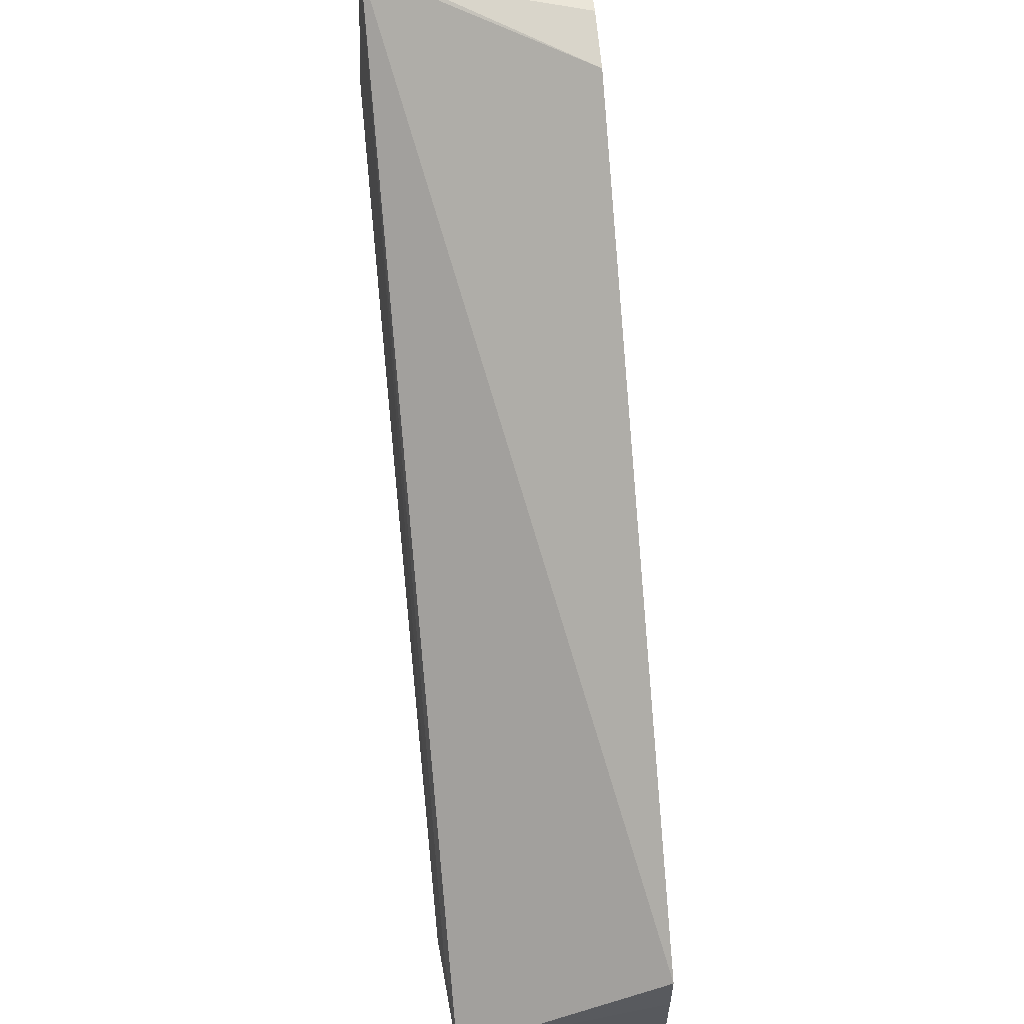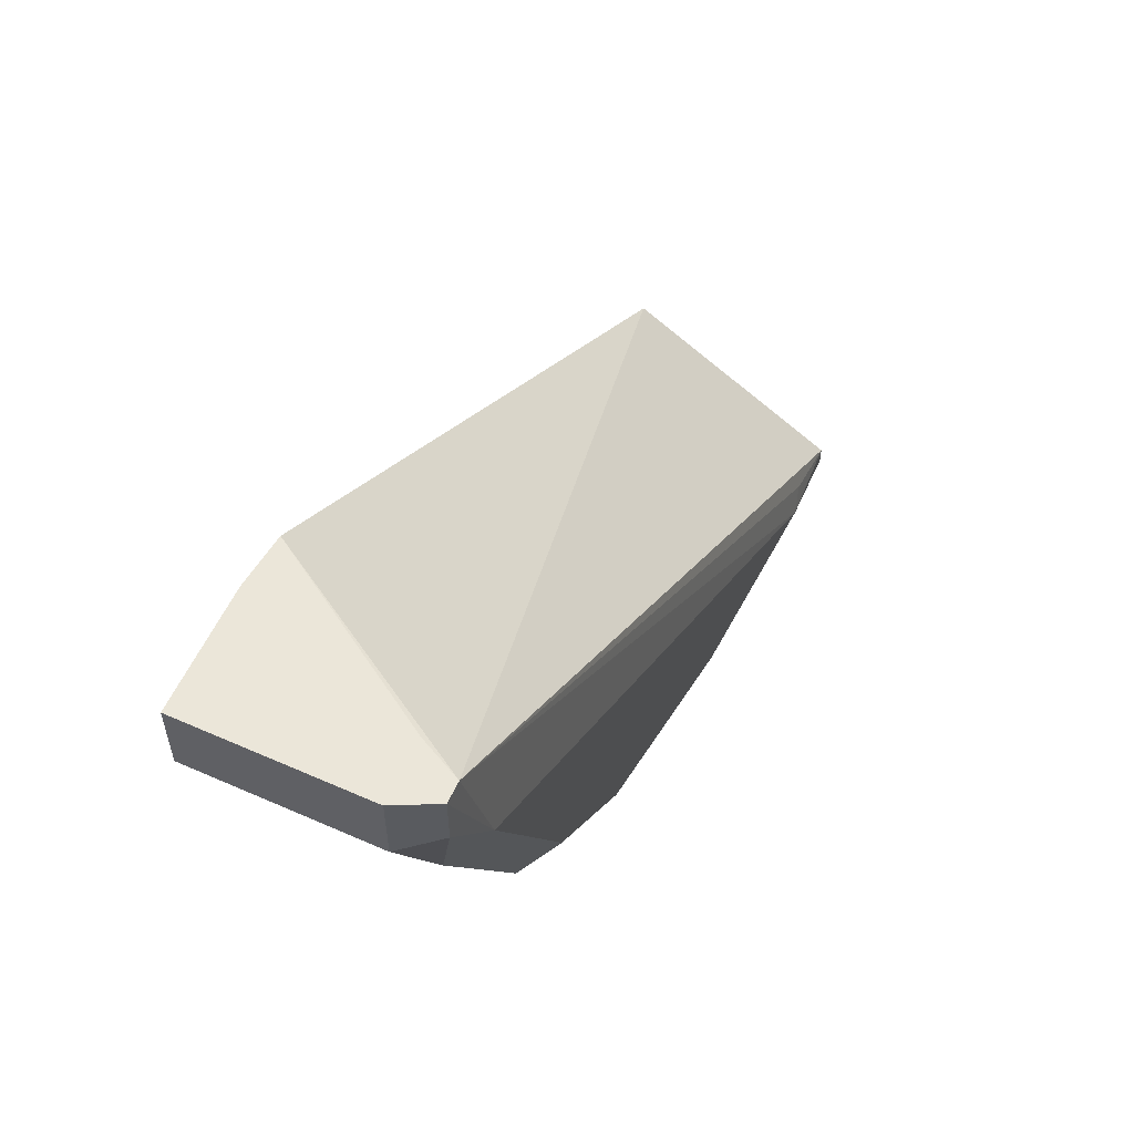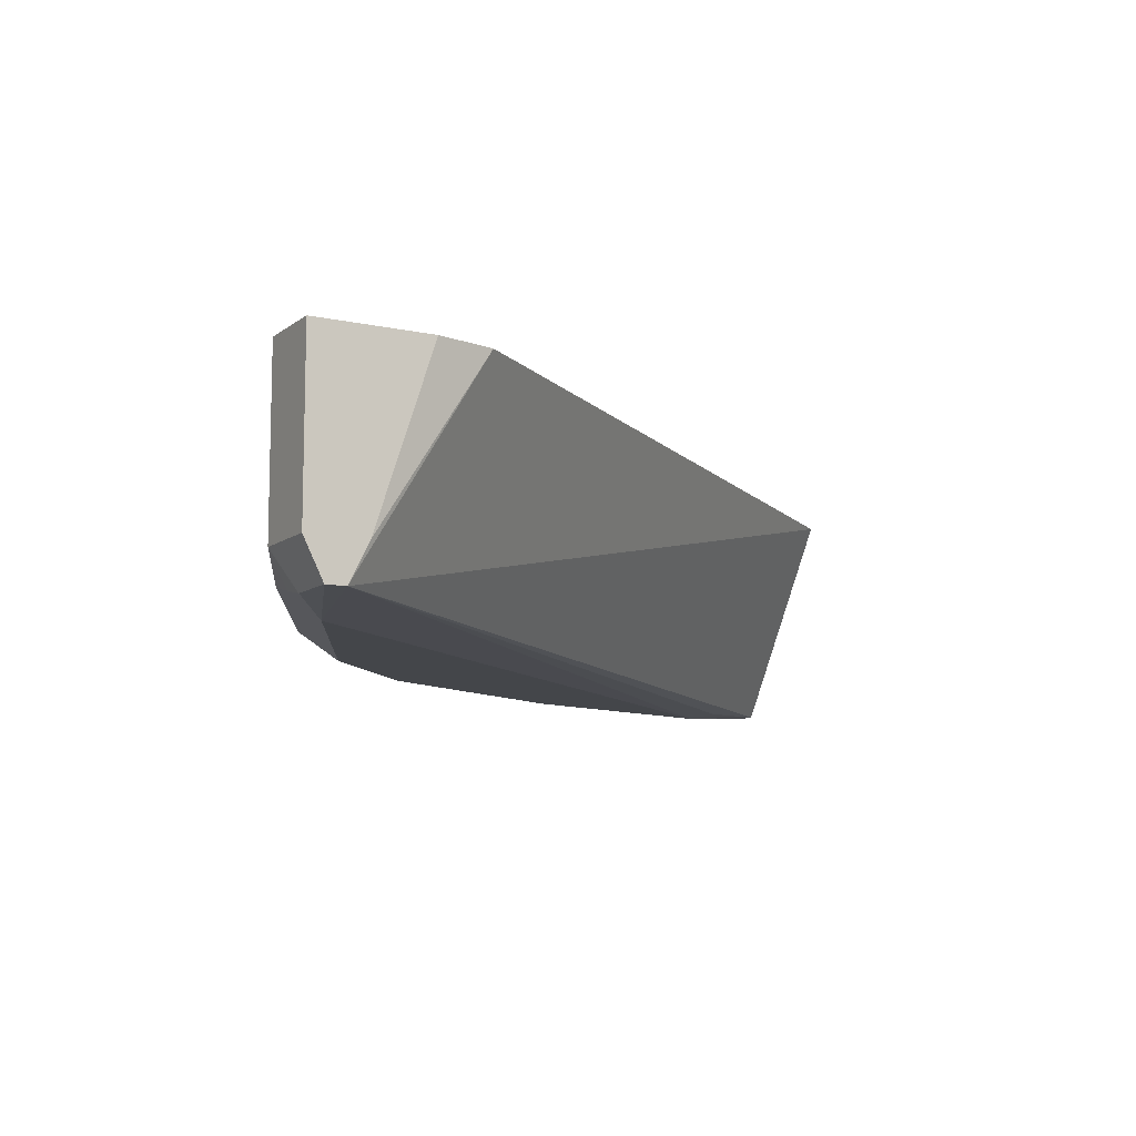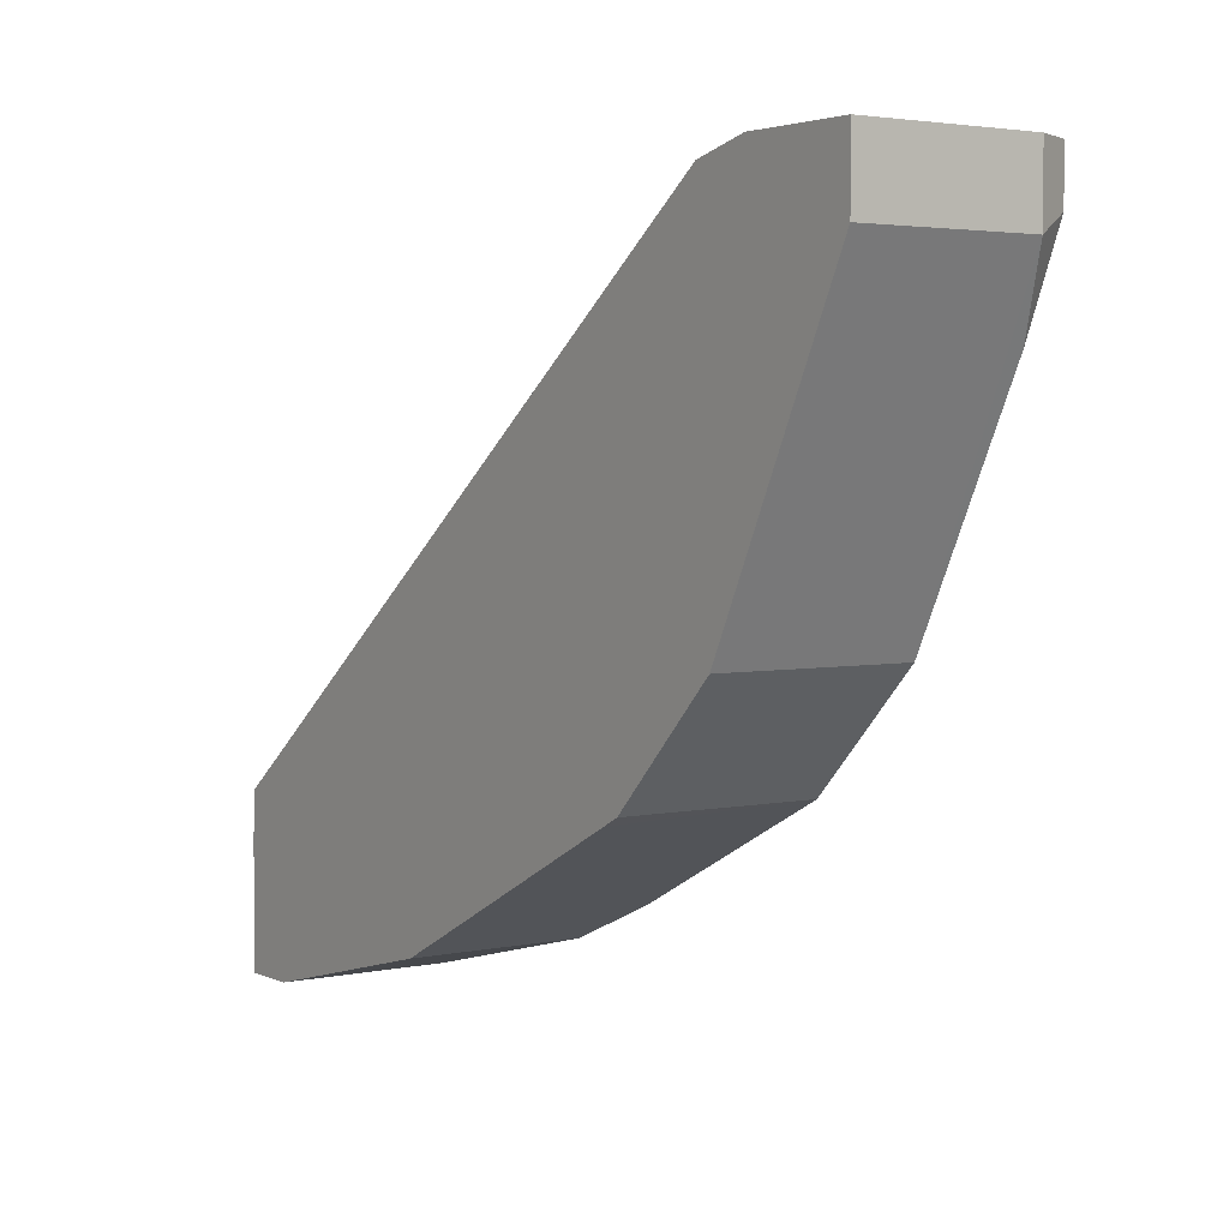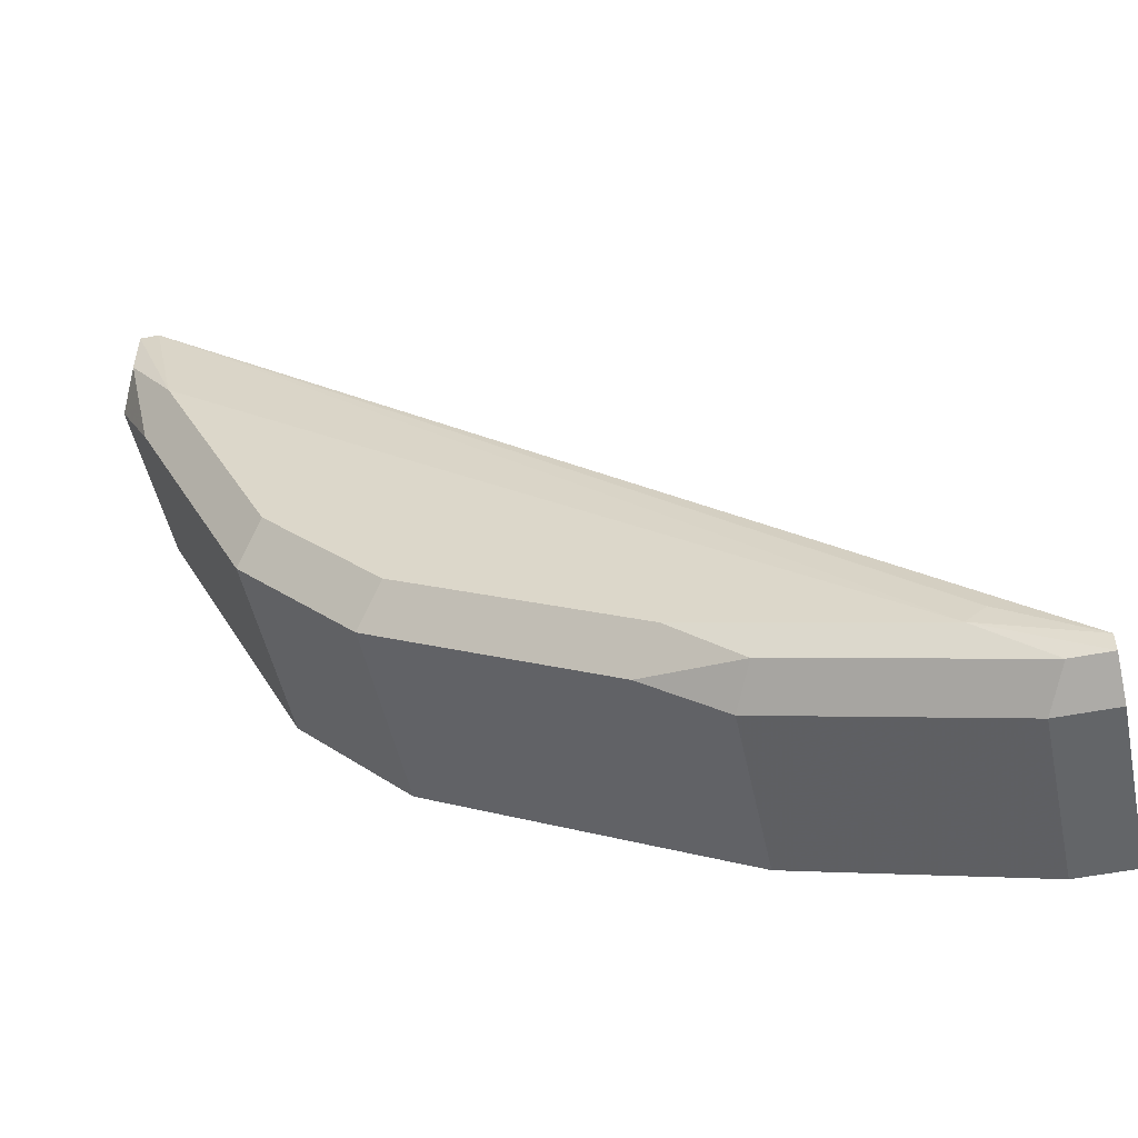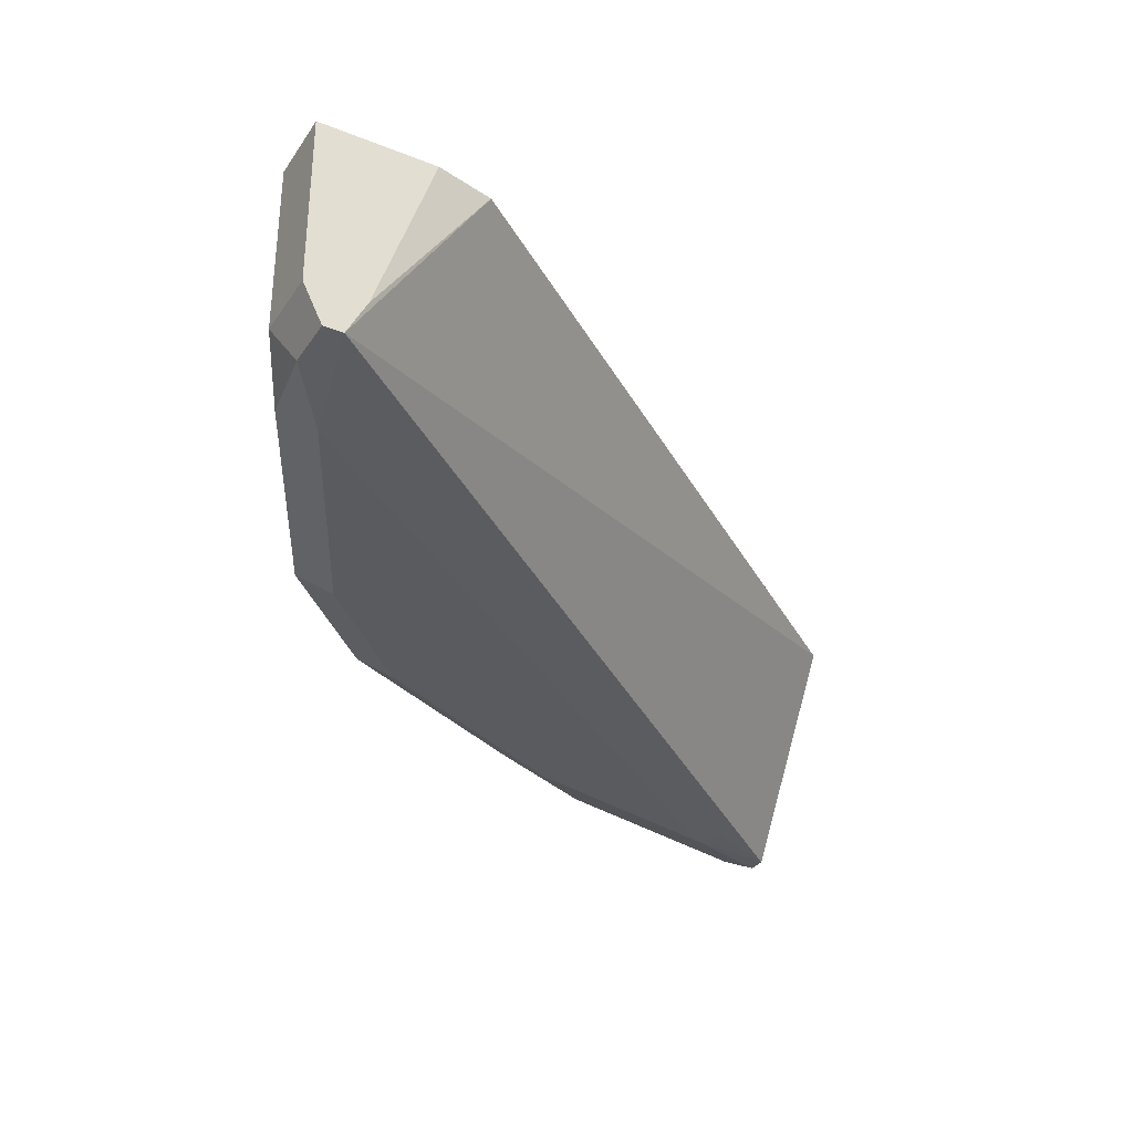
<metadata>
{"format":"obj","ext":"obj","renderer":"f3d","projection":"perspective","resolution":1024,"background":"white","views":[{"elev":59.6,"azim":84.0,"up":"+Z"},{"elev":57.2,"azim":-65.3,"up":"+Z"},{"elev":-9.8,"azim":-29.4,"up":"+Y"},{"elev":3.3,"azim":-124.6,"up":"+Z"},{"elev":-51.4,"azim":12.2,"up":"+Z"},{"elev":-32.7,"azim":-28.8,"up":"+Y"}]}
</metadata>
<code>
v -0.01776 -0.7989 -0.284
v -0.01776 -0.7458 -0.284
v -8.957e-05 -0.7989 -0.284
v -0.01184 -0.8107 -0.2781
v -0.08285 -0.8107 -0.2604
v -0.08879 -0.7989 -0.2663
v -8.957e-05 -0.7458 -0.284
v -0.08879 -0.7458 -0.2663
v -8.957e-05 -0.8107 -0.2781
v -0.03256 -0.8137 -0.2633
v -0.1036 -0.8137 -0.2456
v -0.1332 -0.8077 -0.2397
v -0.1124 -0.8048 -0.2544
v -0.1006 -0.7929 -0.2604
v -8.957e-05 -0.7458 -0.2489
v -0.1006 -0.7458 -0.2604
v -8.957e-05 -0.8107 -0.2722
v -0.02664 -0.8122 -0.2574
v -0.2544 -0.8107 -0.06716
v -0.2456 -0.8137 -0.1036
v -0.1745 -0.8137 -0.2101
v -0.1479 -0.8048 -0.2367
v -0.1686 -0.8077 -0.2219
v -0.1777 -0.7458 -0.2218
v -0.0004804 -0.7458 -0.2312
v -8.957e-05 -0.7988 -0.2662
v -8.957e-05 -0.7989 -0.2663
v -0.2135 -0.7458 -0.07149
v -0.2485 -0.7989 -0.06716
v -0.2603 -0.8107 -0.06716
v -0.2603 -0.8107 -0.08285
v -0.2574 -0.8077 -0.09765
v -0.2397 -0.8077 -0.1332
v -0.2101 -0.8137 -0.1746
v -0.1923 -0.8137 -0.1923
v -0.1834 -0.8048 -0.2189
v -0.1834 -0.7458 -0.2189
v -0.2311 -0.7458 -0.06716
v -0.2624 -0.8066 -0.06716
v -0.2663 -0.7989 -0.08877
v -0.2544 -0.8048 -0.1124
v -0.2189 -0.8048 -0.1834
v -0.2189 -0.7458 -0.1834
v -0.2663 -0.7458 -0.06716
v -0.2663 -0.7989 -0.06716
v -0.2663 -0.7458 -0.08877
v -0.231 -0.7458 -0.1594
v -0.2308 -0.7989 -0.1598
f 21 36 23
f 19 30 20
f 21 35 36
f 20 33 34
f 20 32 33
f 20 31 32
f 20 30 31
f 19 25 28
f 22 23 36
f 19 28 29
f 19 45 39
f 19 44 45
f 19 38 44
f 19 29 38
f 17 25 19
f 17 27 25
f 15 25 26
f 22 36 24
f 14 24 16
f 19 39 30
f 24 36 37
f 36 43 37
f 28 38 29
f 14 22 24
f 42 47 43
f 42 48 47
f 40 42 41
f 40 48 42
f 40 47 48
f 40 46 47
f 40 44 46
f 40 45 44
f 25 27 26
f 39 45 40
f 34 36 35
f 34 42 36
f 33 42 34
f 33 41 42
f 32 41 33
f 32 40 41
f 31 40 32
f 31 39 40
f 30 39 31
f 36 42 43
f 13 22 14
f 17 19 18
f 12 21 23
f 2 15 7
f 2 25 15
f 2 28 25
f 2 38 28
f 2 44 38
f 2 46 44
f 2 47 46
f 2 43 47
f 2 37 43
f 3 7 15
f 2 24 37
f 2 8 16
f 1 8 2
f 1 6 8
f 1 4 5
f 1 9 4
f 1 3 9
f 1 7 3
f 1 2 7
f 12 23 22
f 2 16 24
f 3 15 26
f 1 5 6
f 3 27 17
f 12 22 13
f 3 26 27
f 11 21 12
f 10 21 11
f 10 34 35
f 10 20 34
f 10 19 20
f 10 18 19
f 10 17 18
f 9 17 10
f 10 35 21
f 6 16 8
f 6 14 16
f 5 13 6
f 5 12 13
f 5 11 12
f 4 11 5
f 4 10 11
f 3 17 9
f 6 13 14
f 4 9 10

</code>
